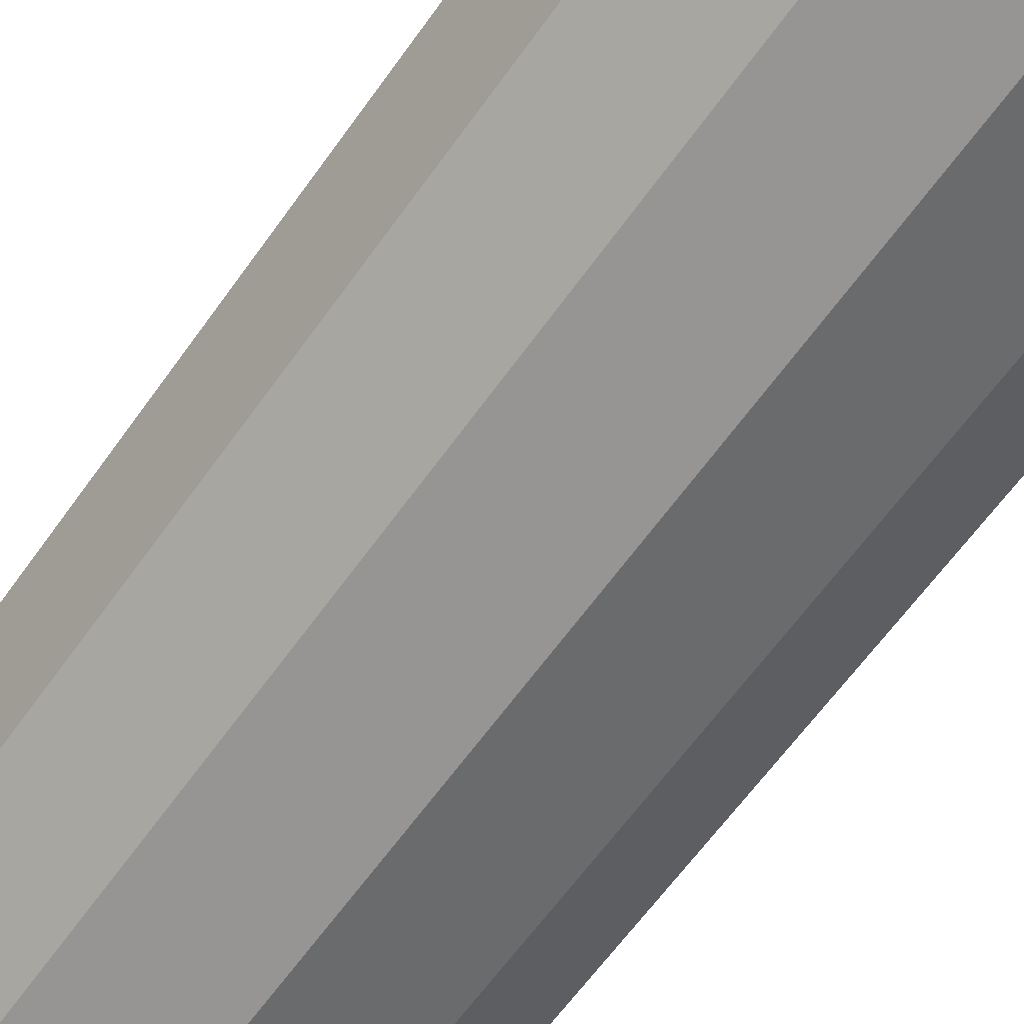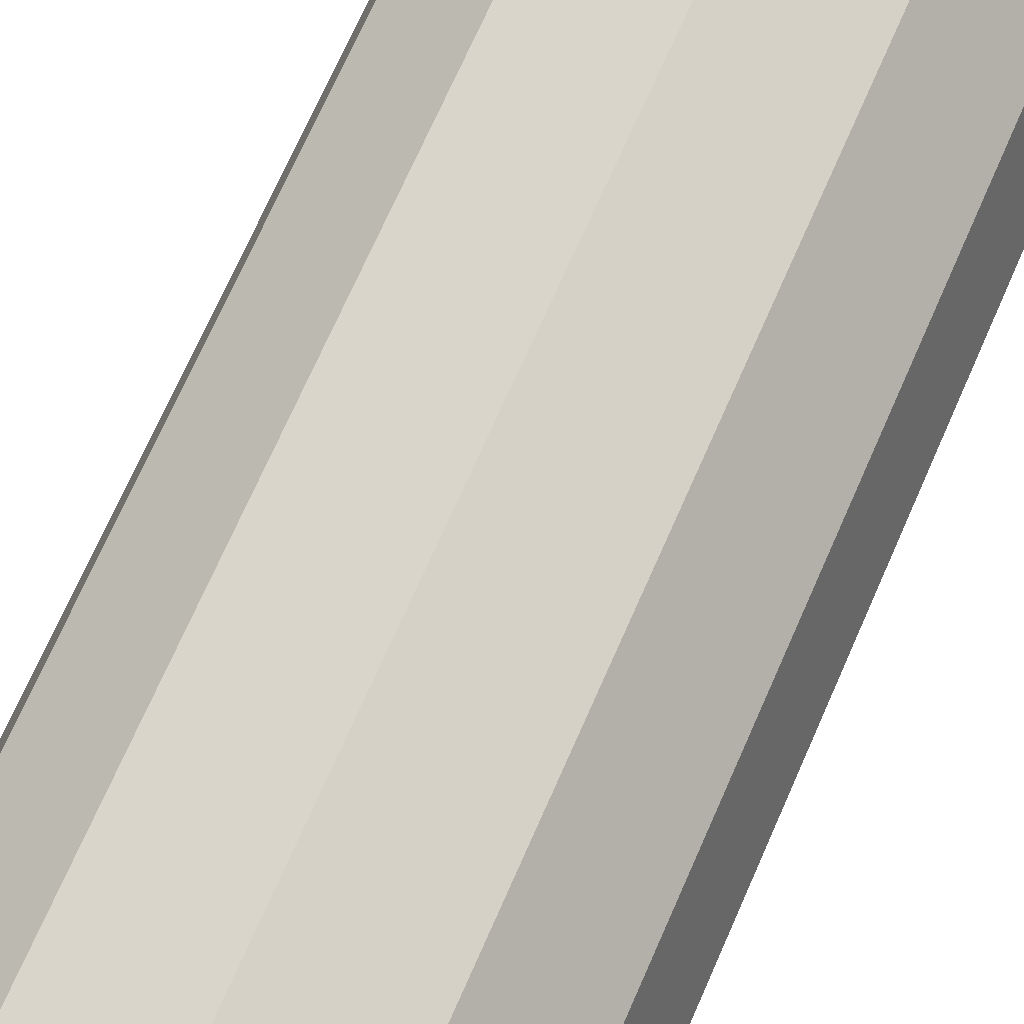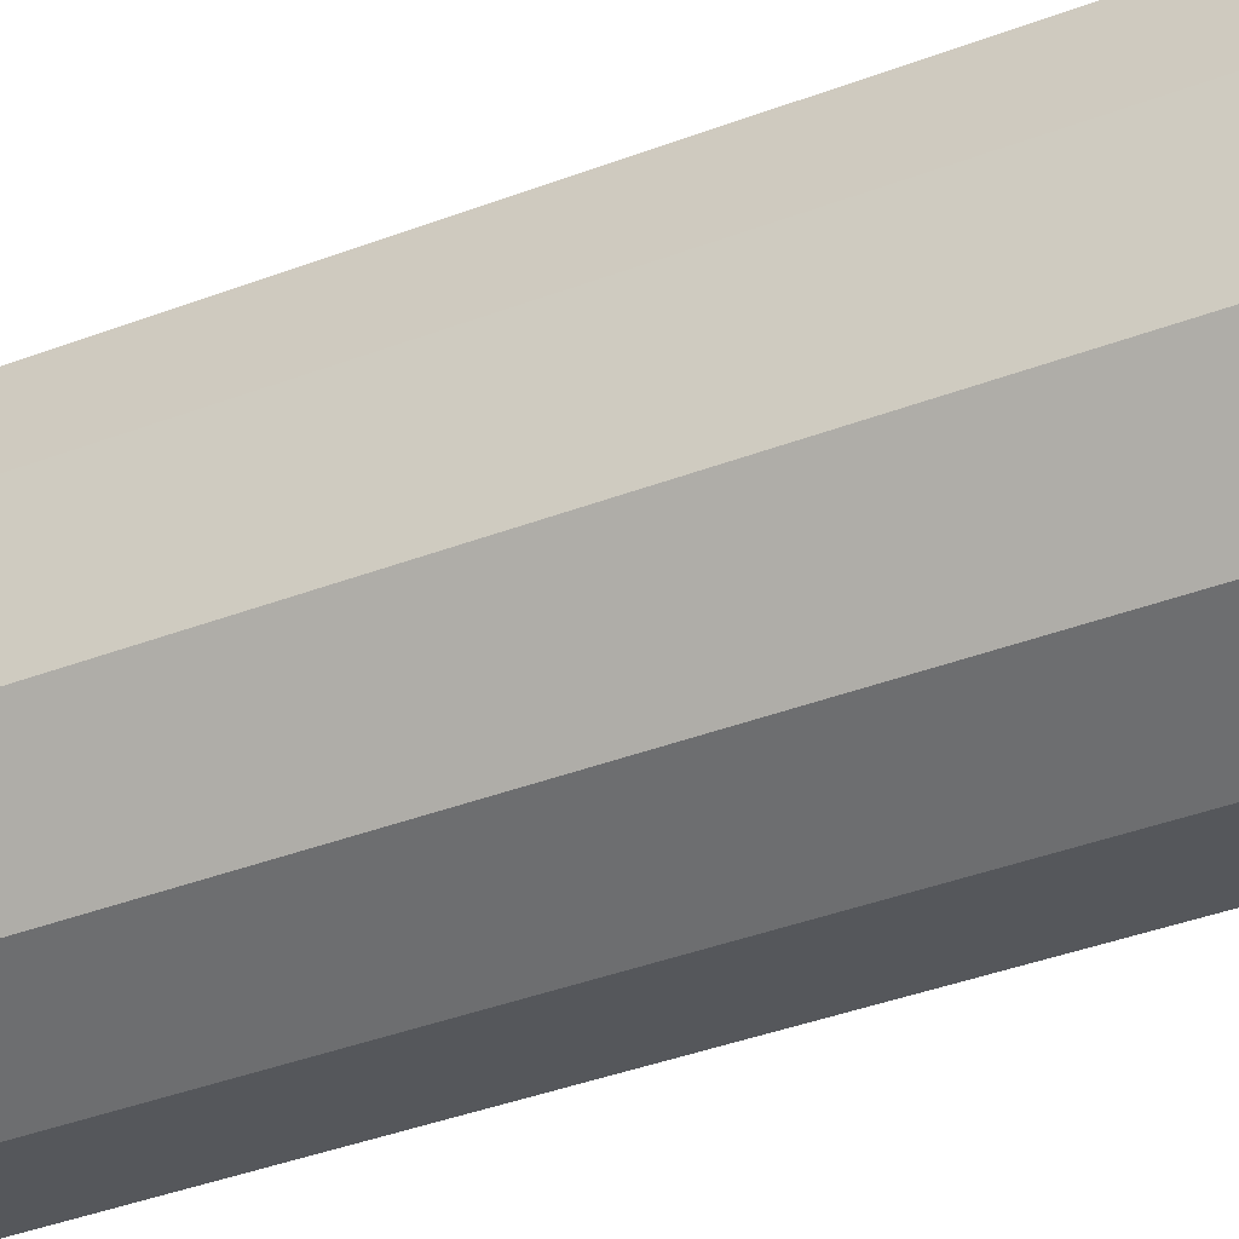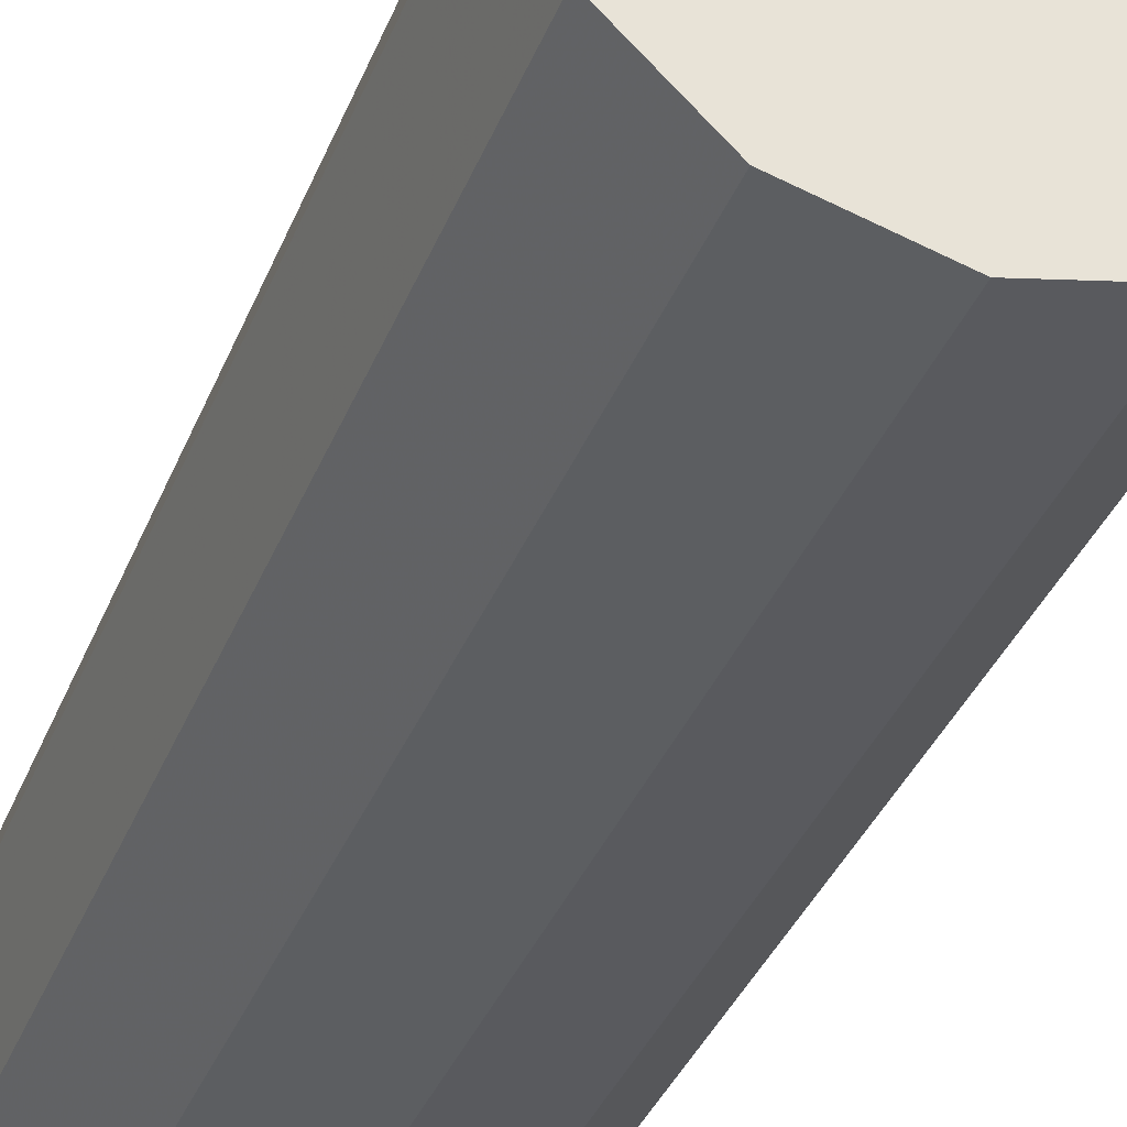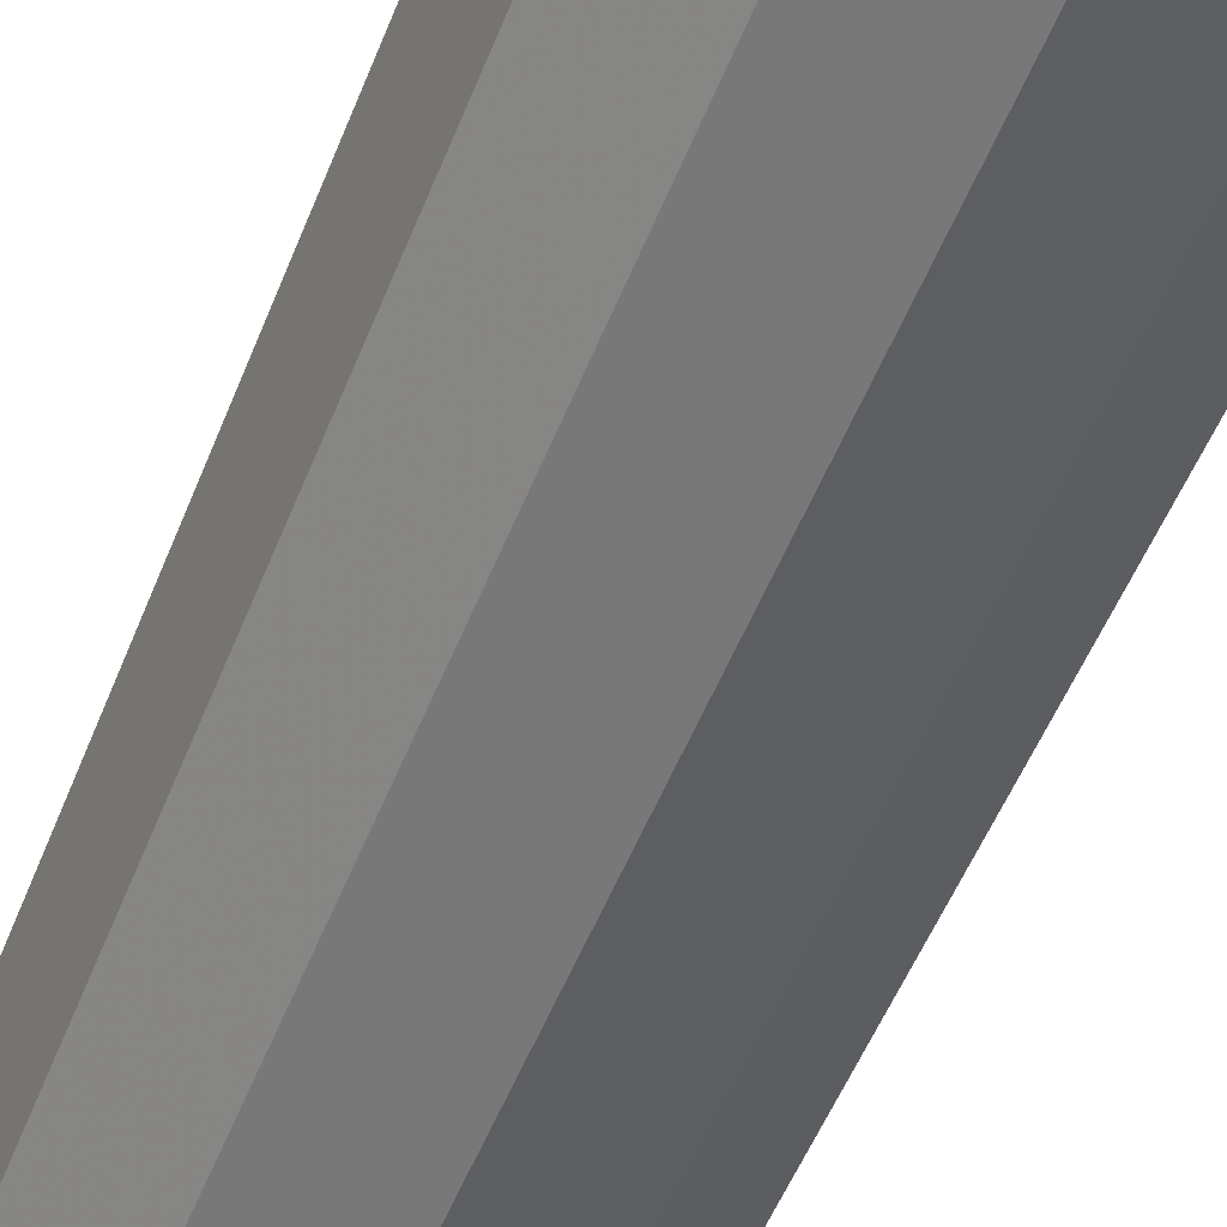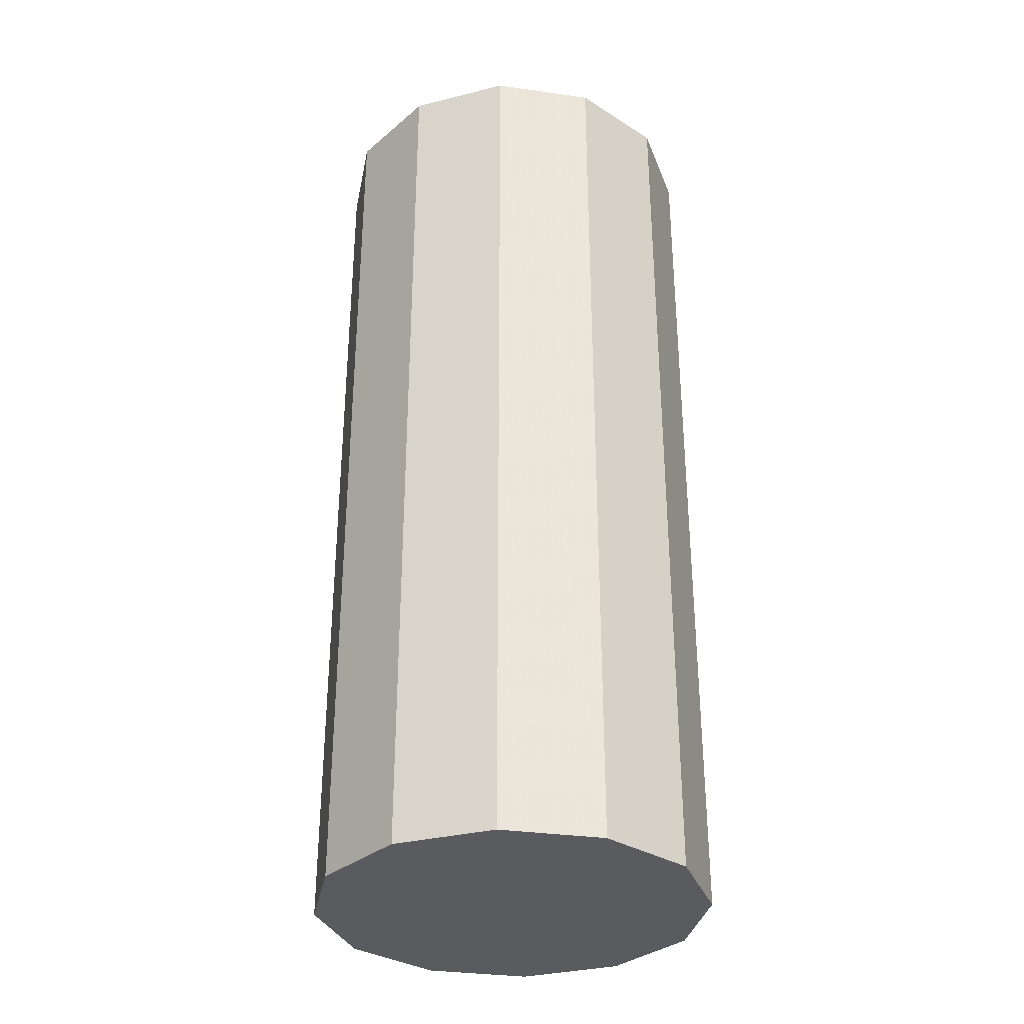
<metadata>
{"format":"obj","ext":"obj","renderer":"f3d","projection":"perspective","resolution":1024,"background":"white","views":[{"elev":-61.6,"azim":-35.0,"up":"+Z"},{"elev":71.5,"azim":-156.2,"up":"+Z"},{"elev":-41.4,"azim":-65.6,"up":"+Z"},{"elev":-37.3,"azim":-20.4,"up":"+Z"},{"elev":-54.5,"azim":158.3,"up":"+Z"},{"elev":-33.0,"azim":64.0,"up":"+Y"}]}
</metadata>
<code>
o Cylinder
v 2.546 -0.0807 5.898
v 2.707 -0.0807 5.942
v 2.826 -0.0807 6.06
v 2.869 -0.0807 6.221
v 2.826 -0.0807 6.383
v 2.707 -0.0807 6.501
v 2.546 -0.0807 6.545
v 2.384 -0.0807 6.501
v 2.266 -0.0807 6.383
v 2.222 -0.0807 6.221
v 2.266 -0.0807 6.06
v 2.384 -0.0807 5.942
v 2.546 1.455 5.898
v 2.707 1.455 5.942
v 2.826 1.455 6.06
v 2.869 1.455 6.221
v 2.826 1.455 6.383
v 2.707 1.455 6.501
v 2.546 1.455 6.545
v 2.384 1.455 6.501
v 2.266 1.455 6.383
v 2.222 1.455 6.221
v 2.266 1.455 6.06
v 2.384 1.455 5.942
v 2.546 -0.0807 6.221
v 2.546 1.455 6.221
f 25 1 2
f 26 14 13
f 25 2 3
f 26 15 14
f 25 3 4
f 26 16 15
f 25 4 5
f 26 17 16
f 25 5 6
f 26 18 17
f 25 6 7
f 26 19 18
f 25 7 8
f 26 20 19
f 25 8 9
f 26 21 20
f 25 9 10
f 26 22 21
f 25 10 11
f 26 23 22
f 25 11 12
f 26 24 23
f 12 1 25
f 26 13 24
f 1 13 14 2
f 2 14 15 3
f 3 15 16 4
f 4 16 17 5
f 5 17 18 6
f 6 18 19 7
f 7 19 20 8
f 8 20 21 9
f 9 21 22 10
f 10 22 23 11
f 11 23 24 12
f 13 1 12 24

</code>
